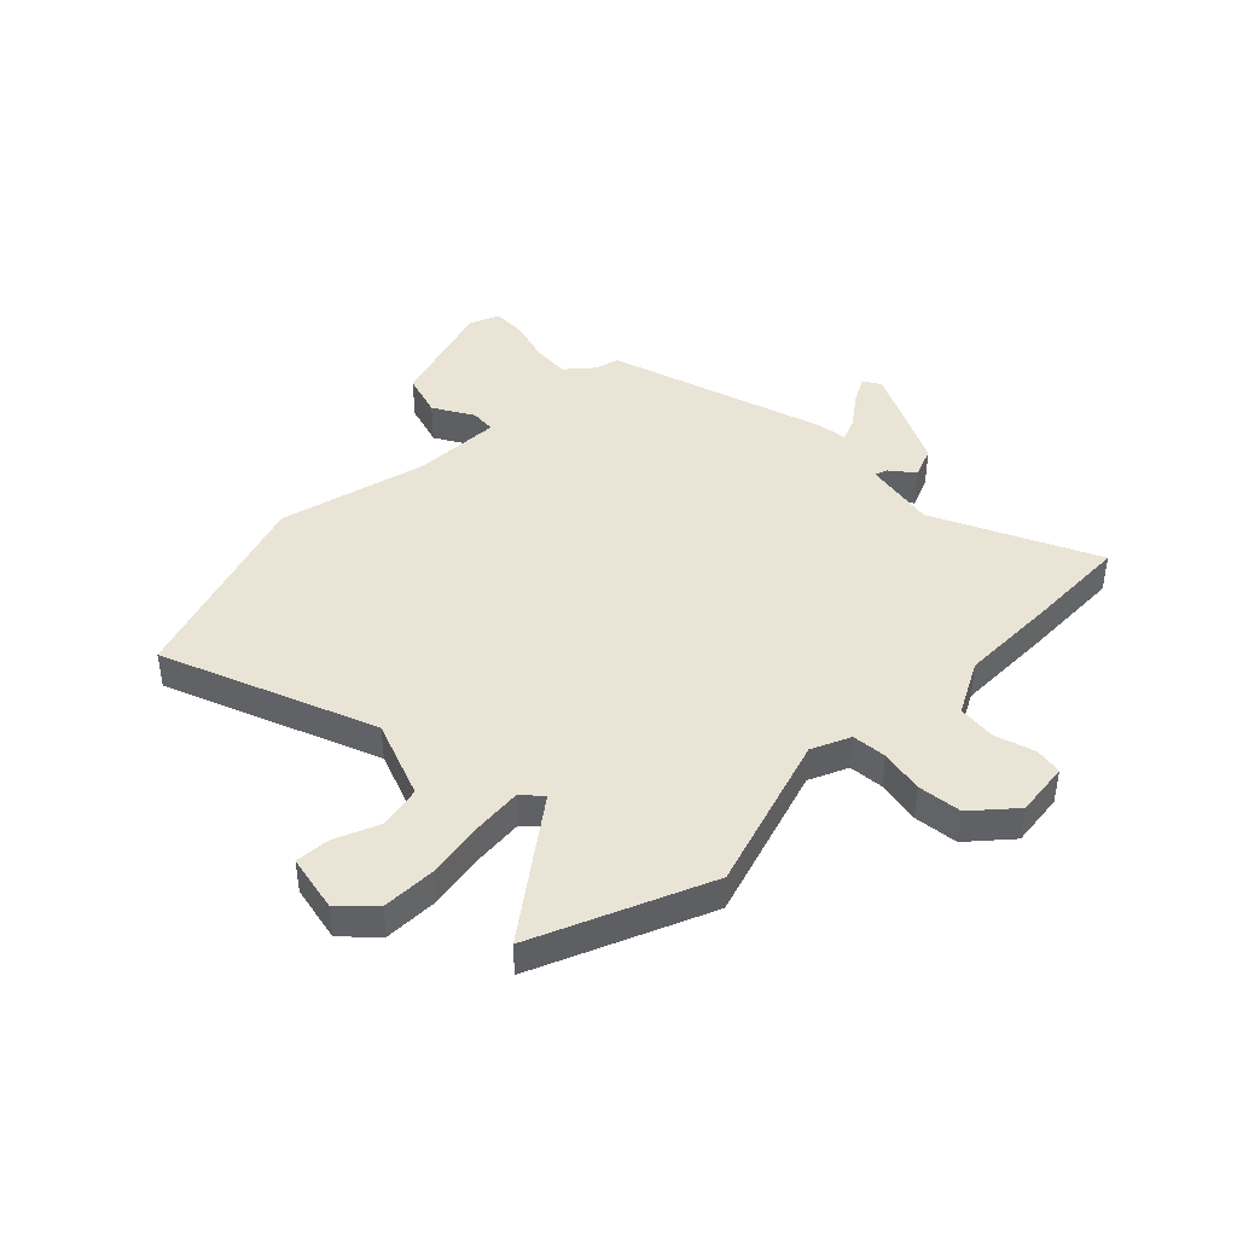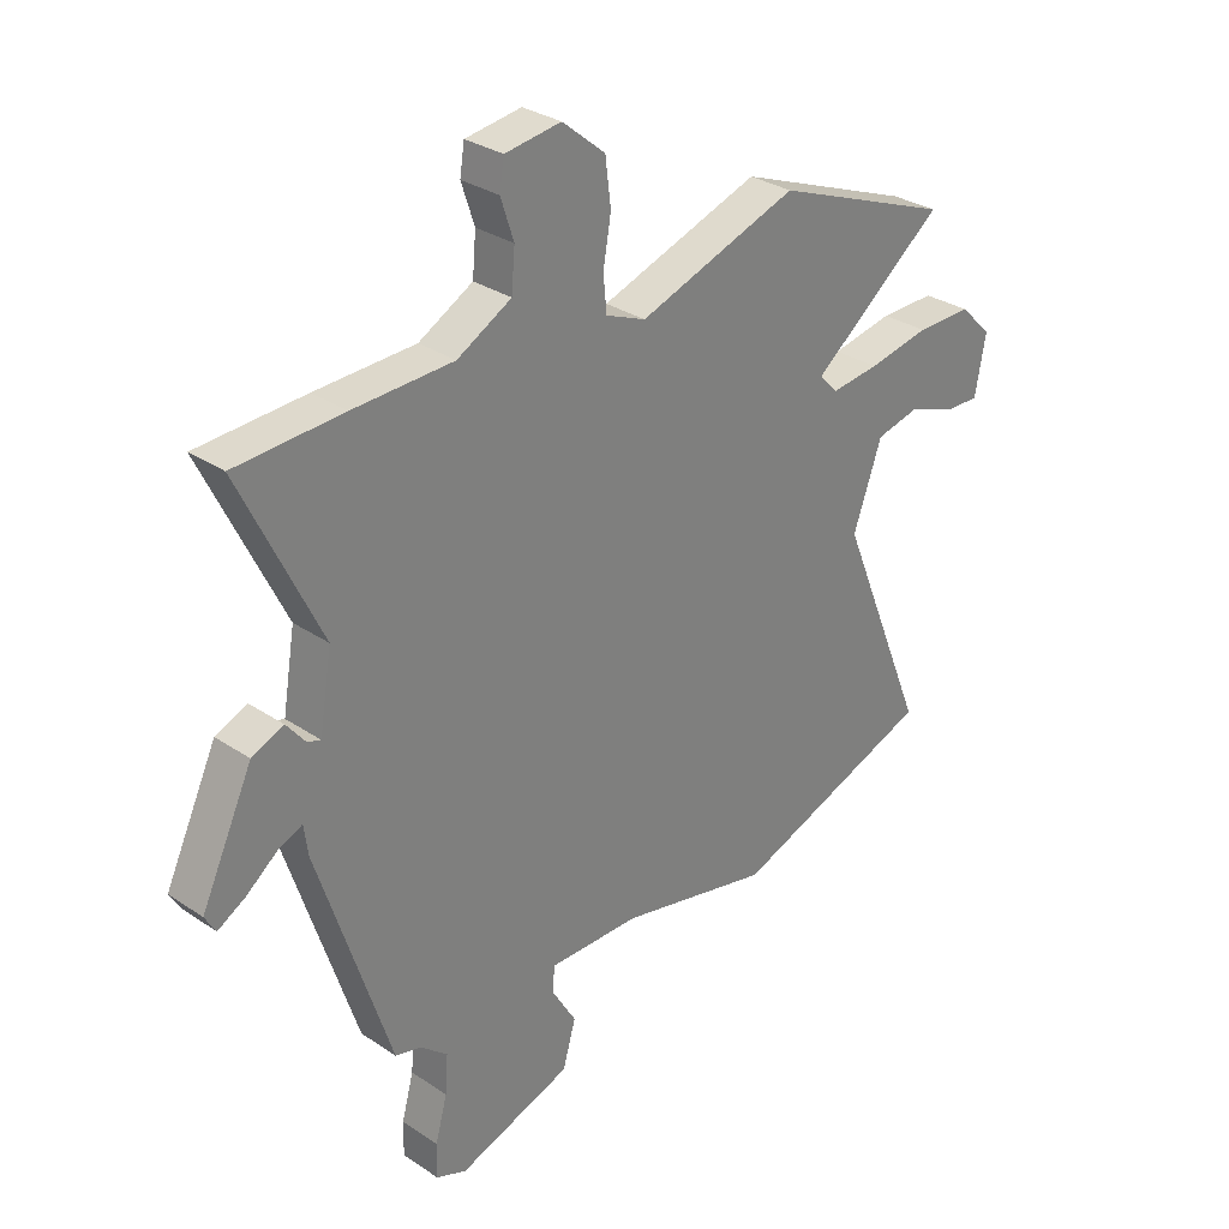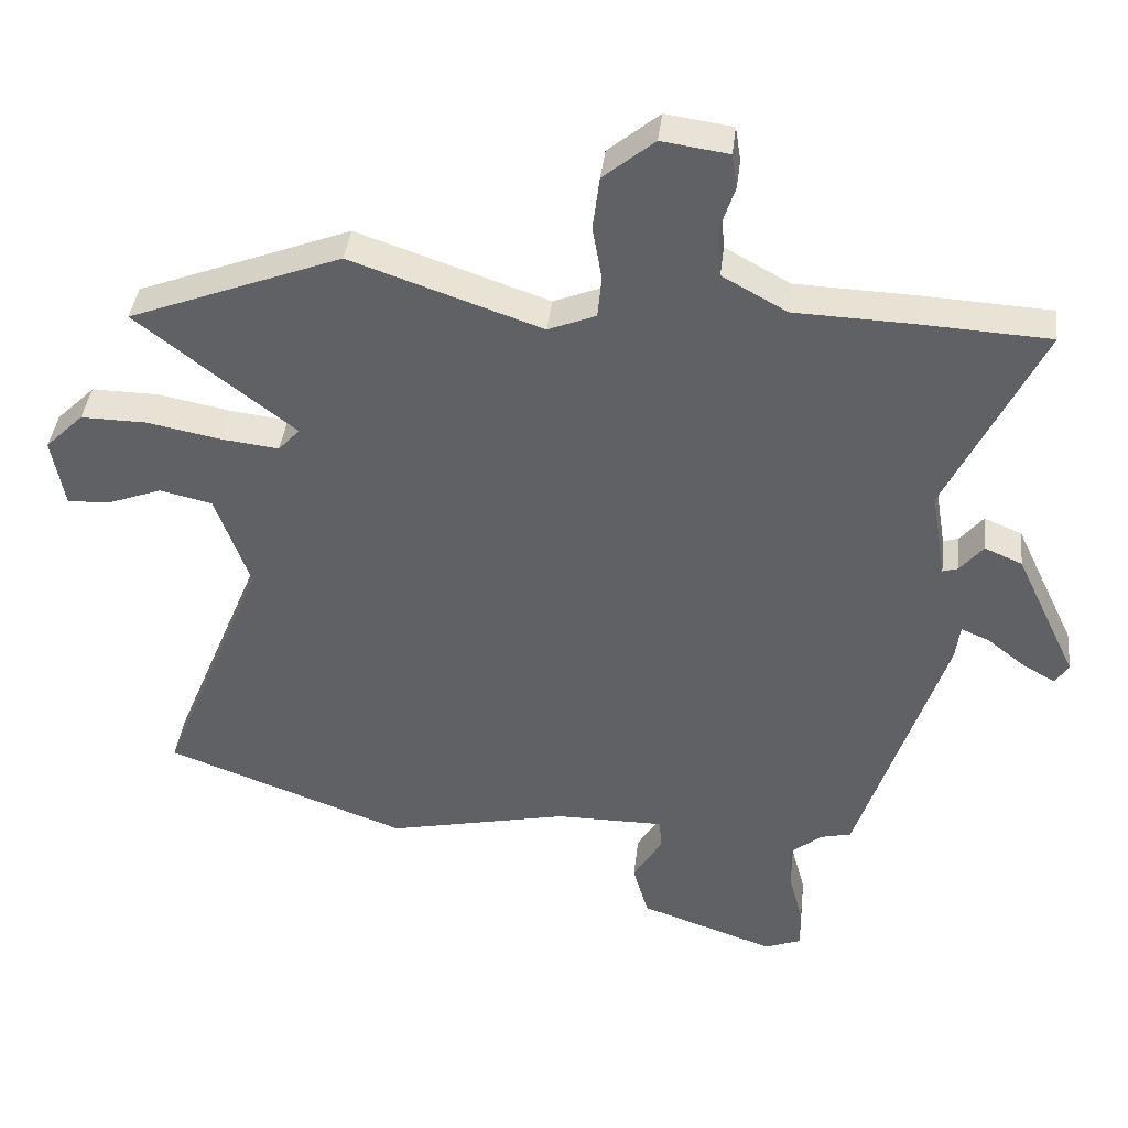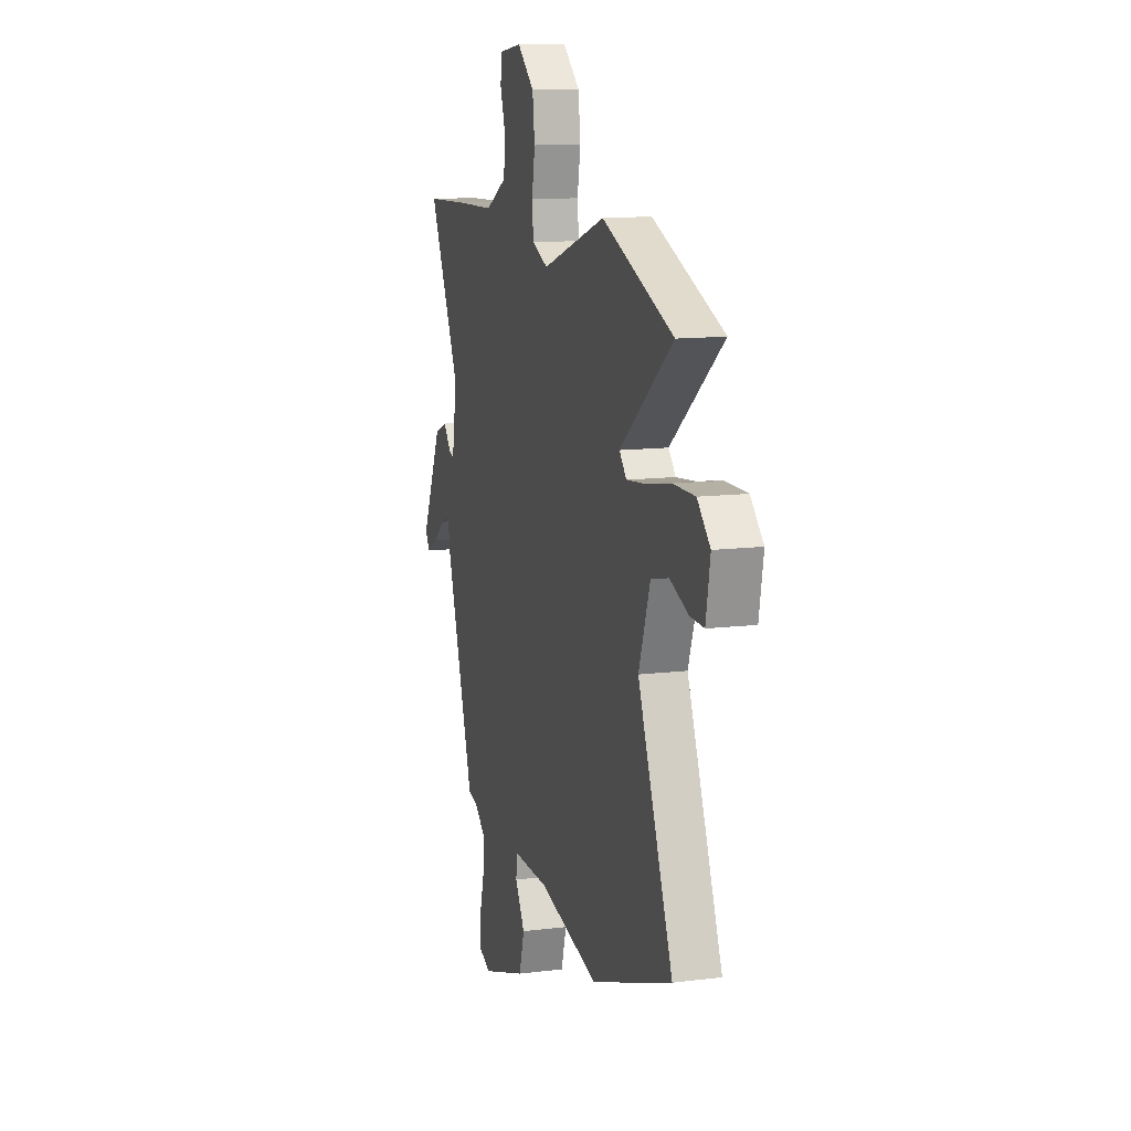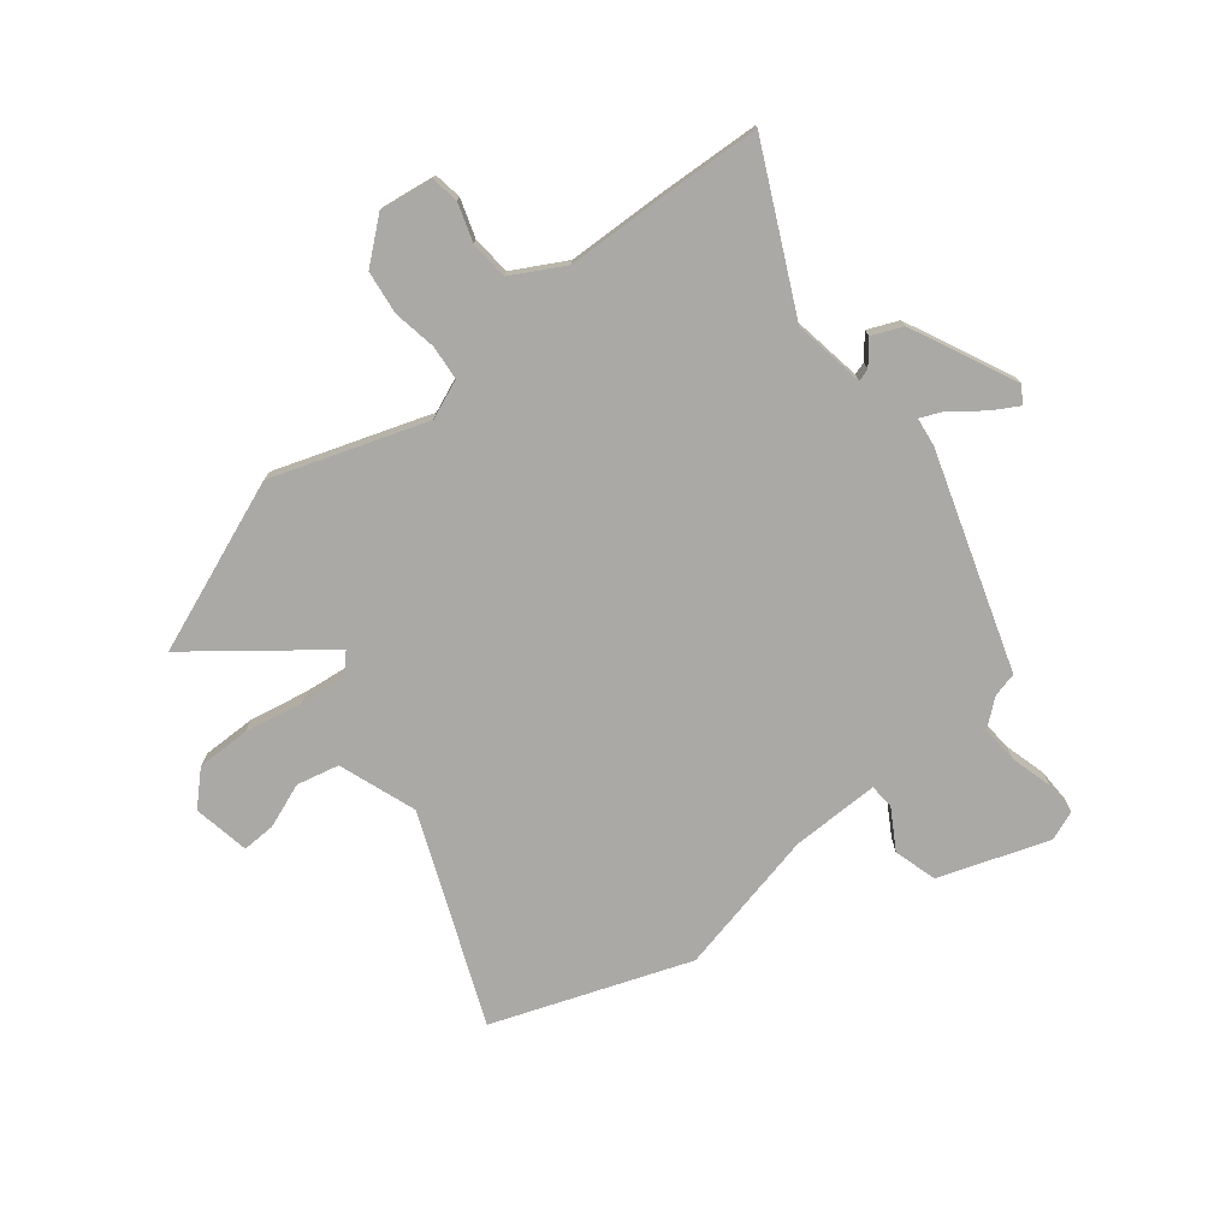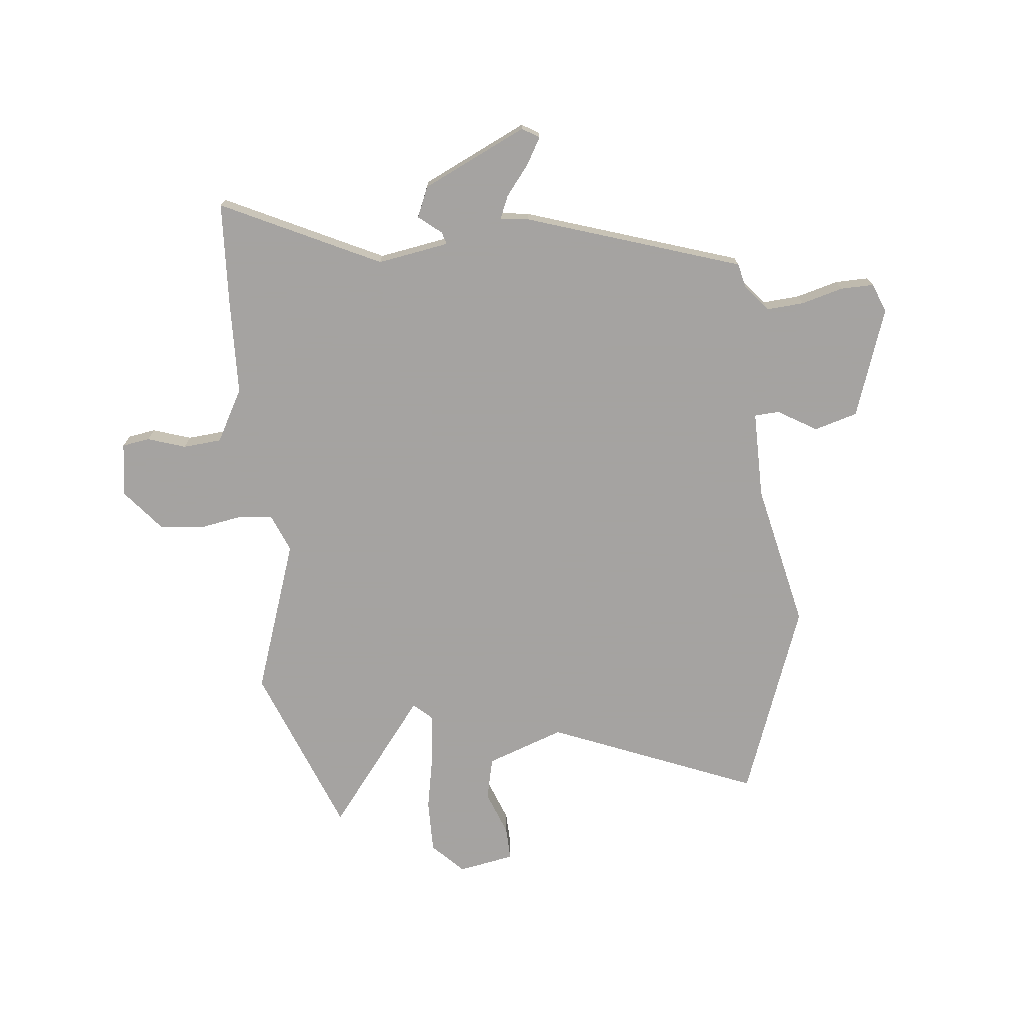
<metadata>
{"format":"obj","ext":"obj","renderer":"f3d","projection":"perspective","resolution":1024,"background":"white","views":[{"elev":42.6,"azim":-43.7,"up":"+Y"},{"elev":30.4,"azim":134.2,"up":"+Z"},{"elev":39.8,"azim":6.6,"up":"+Z"},{"elev":12.5,"azim":-106.1,"up":"+Z"},{"elev":-75.3,"azim":38.6,"up":"+Y"},{"elev":-73.1,"azim":95.9,"up":"+Y"}]}
</metadata>
<code>
v 0.399 0.07 -0.488
v 0.354 0.07 -0.499
v 0.305 0.07 -0.539
v 0.31 0.07 -0.608
v 0.331 0.07 -0.685
v 0.332 0.07 -0.746
v 0.278 0.07 -0.767
v 0.077 0.07 -0.698
v 0.054 0.07 -0.618
v 0.097 0.07 -0.546
v 0.094 0.07 -0.5
v -0.068 0.07 -0.501
v -0.337 0.07 -0.56
v -0.696 0.07 -0.428
v -0.54 0.07 -0.046
v -0.591 0.07 0.097
v -0.669 0.07 0.115
v -0.751 0.07 0.084
v -0.813 0.07 0.082
v -0.832 0.07 0.186
v -0.775 0.07 0.242
v -0.677 0.07 0.241
v -0.568 0.07 0.22
v -0.482 0.07 0.21
v -0.45 0.07 0.245
v -0.685 0.07 0.428
v -0.369 0.07 0.551
v -0.086 0.07 0.454
v -0.015 0.07 0.483
v -0.009 0.07 0.546
v -0.023 0.07 0.626
v -0.013 0.07 0.706
v 0.063 0.07 0.769
v 0.162 0.07 0.755
v 0.17 0.07 0.704
v 0.147 0.07 0.634
v 0.153 0.07 0.563
v 0.249 0.07 0.51
v 0.426 0.07 0.504
v 0.616 0.07 0.494
v 0.475 0.07 0.202
v 0.497 0.07 0.07
v 0.52 0.07 0.077
v 0.554 0.07 0.119
v 0.61 0.07 0.095
v 0.701 0.07 -0.097
v 0.682 0.07 -0.129
v 0.633 0.07 -0.101
v 0.577 0.07 -0.057
v 0.535 0.07 -0.039
v 0.528 0.07 -0.092
v 0.399 0 -0.488
v 0.354 0 -0.499
v 0.305 0 -0.539
v 0.31 0 -0.608
v 0.331 0 -0.685
v 0.332 0 -0.746
v 0.278 0 -0.767
v 0.077 0 -0.698
v 0.054 0 -0.618
v 0.097 0 -0.546
v 0.094 0 -0.5
v -0.068 0 -0.501
v -0.337 0 -0.56
v -0.696 0 -0.428
v -0.54 0 -0.046
v -0.591 0 0.097
v -0.669 0 0.115
v -0.751 0 0.084
v -0.813 0 0.082
v -0.832 0 0.186
v -0.775 0 0.242
v -0.677 0 0.241
v -0.568 0 0.22
v -0.482 0 0.21
v -0.45 0 0.245
v -0.685 0 0.428
v -0.369 0 0.551
v -0.086 0 0.454
v -0.015 0 0.483
v -0.009 0 0.546
v -0.023 0 0.626
v -0.013 0 0.706
v 0.063 0 0.769
v 0.162 0 0.755
v 0.17 0 0.704
v 0.147 0 0.634
v 0.153 0 0.563
v 0.249 0 0.51
v 0.426 0 0.504
v 0.616 0 0.494
v 0.475 0 0.202
v 0.497 0 0.07
v 0.52 0 0.077
v 0.554 0 0.119
v 0.61 0 0.095
v 0.701 0 -0.097
v 0.682 0 -0.129
v 0.633 0 -0.101
v 0.577 0 -0.057
v 0.535 0 -0.039
v 0.528 0 -0.092
f 50 51 1 2
f 47 48 49
f 46 47 49
f 45 46 49
f 44 45 49
f 43 44 49
f 42 43 49 50
f 38 39 40 41
f 37 38 41 42
f 34 35 36
f 33 34 36
f 32 33 36
f 31 32 36
f 30 31 36
f 29 30 36 37
f 25 26 27 28
f 24 25 28 29
f 21 22 23
f 20 21 23
f 19 20 23
f 18 19 23
f 17 18 23
f 16 17 23 24
f 50 2 3
f 42 50 3
f 37 42 3
f 29 37 3
f 24 29 3
f 16 24 3
f 15 16 3
f 8 9 10
f 7 8 10
f 6 7 10
f 5 6 10
f 4 5 10
f 4 10 11
f 3 4 11
f 15 3 11
f 12 13 14 15
f 11 12 15
f 53 52 102 101
f 100 99 98
f 100 98 97
f 100 97 96
f 100 96 95
f 100 95 94
f 101 100 94 93
f 92 91 90 89
f 93 92 89 88
f 87 86 85
f 87 85 84
f 87 84 83
f 87 83 82
f 87 82 81
f 88 87 81 80
f 79 78 77 76
f 80 79 76 75
f 74 73 72
f 74 72 71
f 74 71 70
f 74 70 69
f 74 69 68
f 75 74 68 67
f 54 53 101
f 54 101 93
f 54 93 88
f 54 88 80
f 54 80 75
f 54 75 67
f 54 67 66
f 61 60 59
f 61 59 58
f 61 58 57
f 61 57 56
f 61 56 55
f 62 61 55
f 62 55 54
f 62 54 66
f 66 65 64 63
f 66 63 62
f 1 52 53 2
f 2 53 54 3
f 3 54 55 4
f 4 55 56 5
f 5 56 57 6
f 6 57 58 7
f 7 58 59 8
f 8 59 60 9
f 9 60 61 10
f 10 61 62 11
f 11 62 63 12
f 12 63 64 13
f 13 64 65 14
f 14 65 66 15
f 15 66 67 16
f 16 67 68 17
f 17 68 69 18
f 18 69 70 19
f 19 70 71 20
f 20 71 72 21
f 21 72 73 22
f 22 73 74 23
f 23 74 75 24
f 24 75 76 25
f 25 76 77 26
f 26 77 78 27
f 27 78 79 28
f 28 79 80 29
f 29 80 81 30
f 30 81 82 31
f 31 82 83 32
f 32 83 84 33
f 33 84 85 34
f 34 85 86 35
f 35 86 87 36
f 36 87 88 37
f 37 88 89 38
f 38 89 90 39
f 39 90 91 40
f 40 91 92 41
f 41 92 93 42
f 42 93 94 43
f 43 94 95 44
f 44 95 96 45
f 45 96 97 46
f 46 97 98 47
f 47 98 99 48
f 48 99 100 49
f 49 100 101 50
f 50 101 102 51
f 51 102 52 1

</code>
